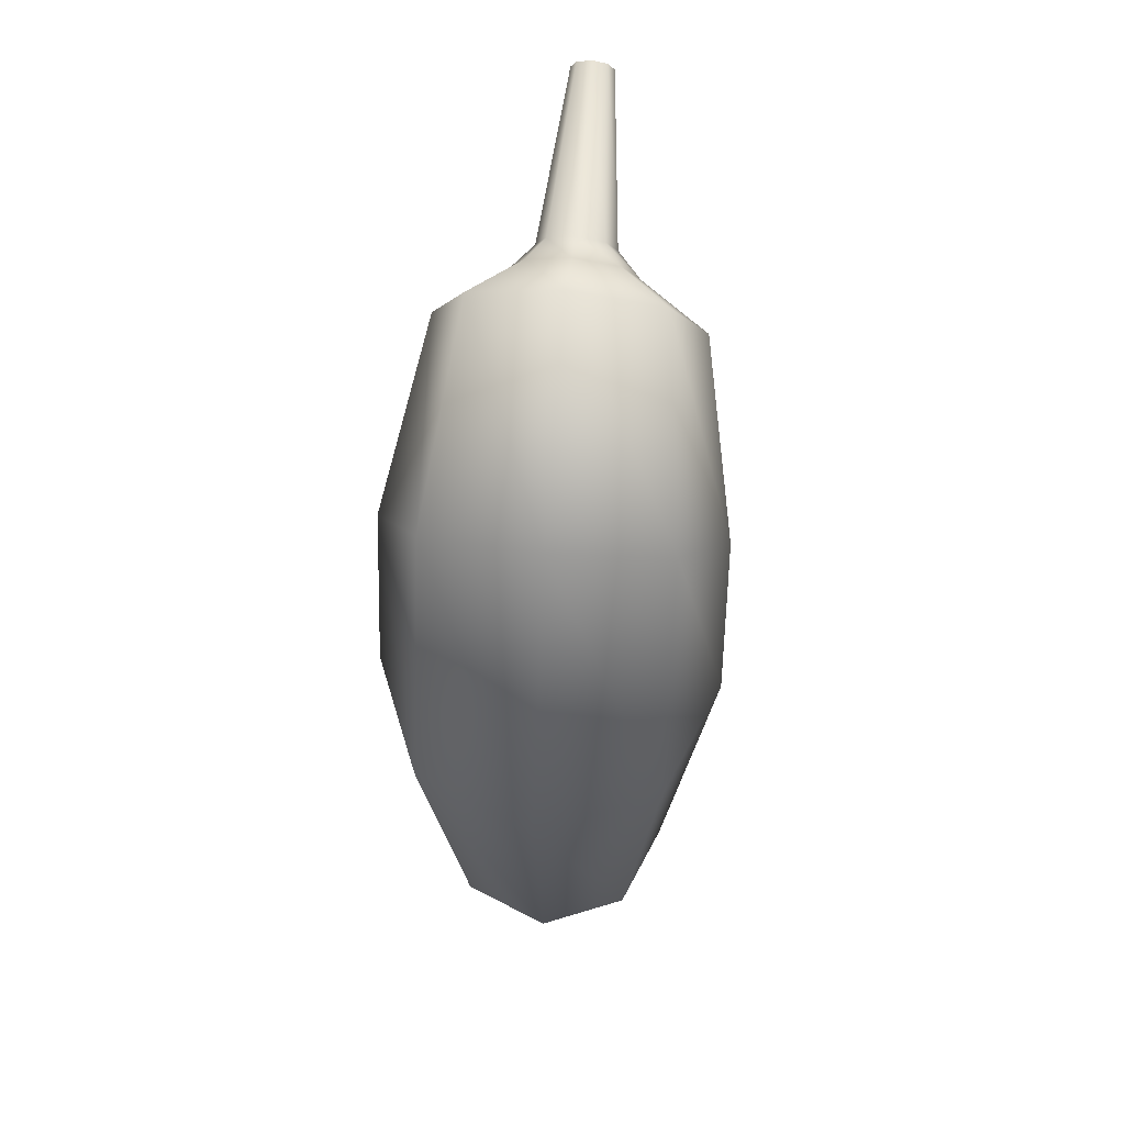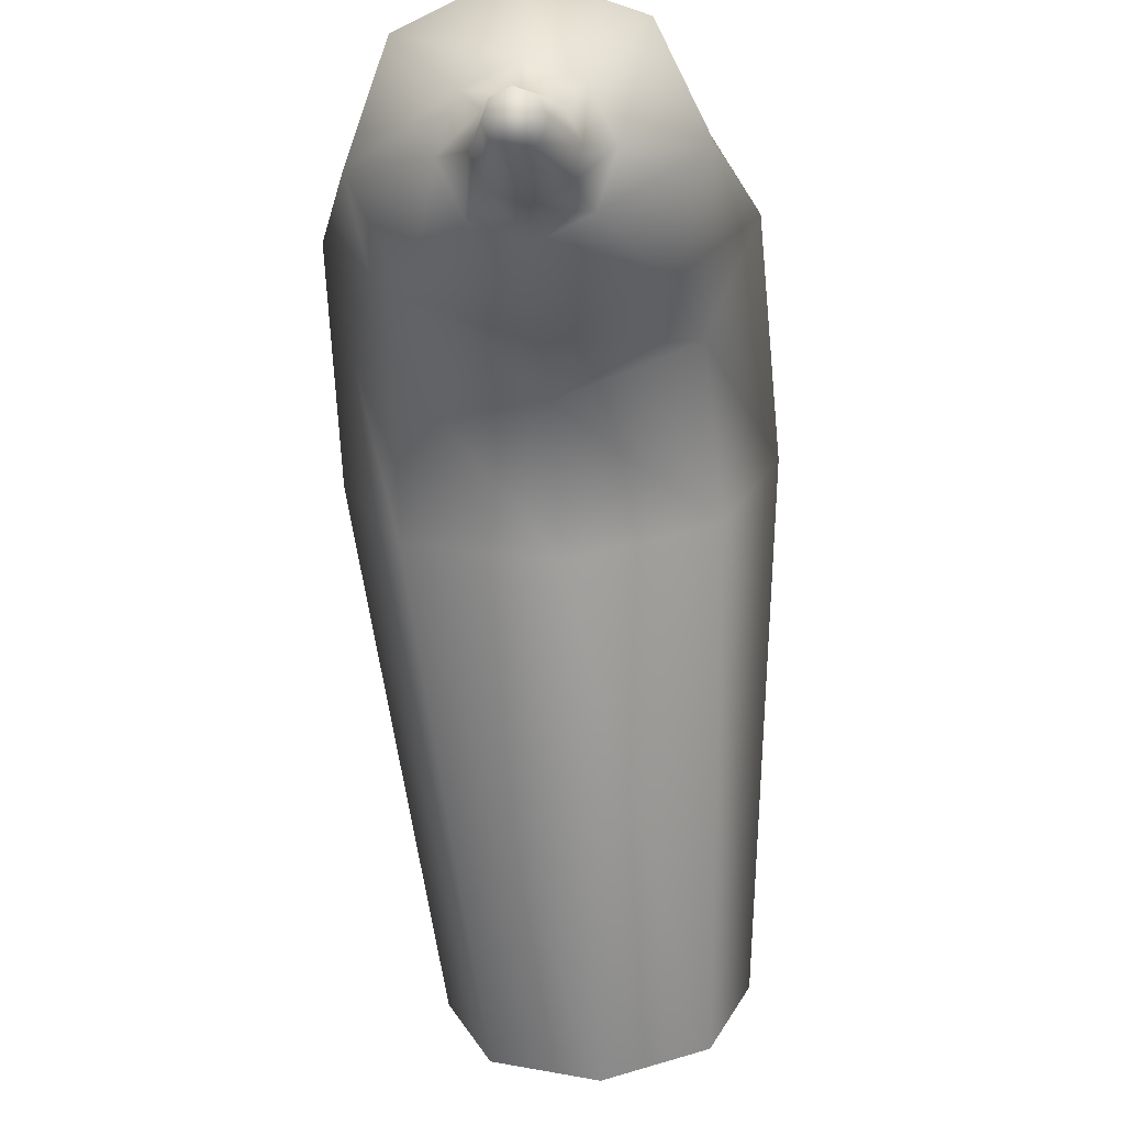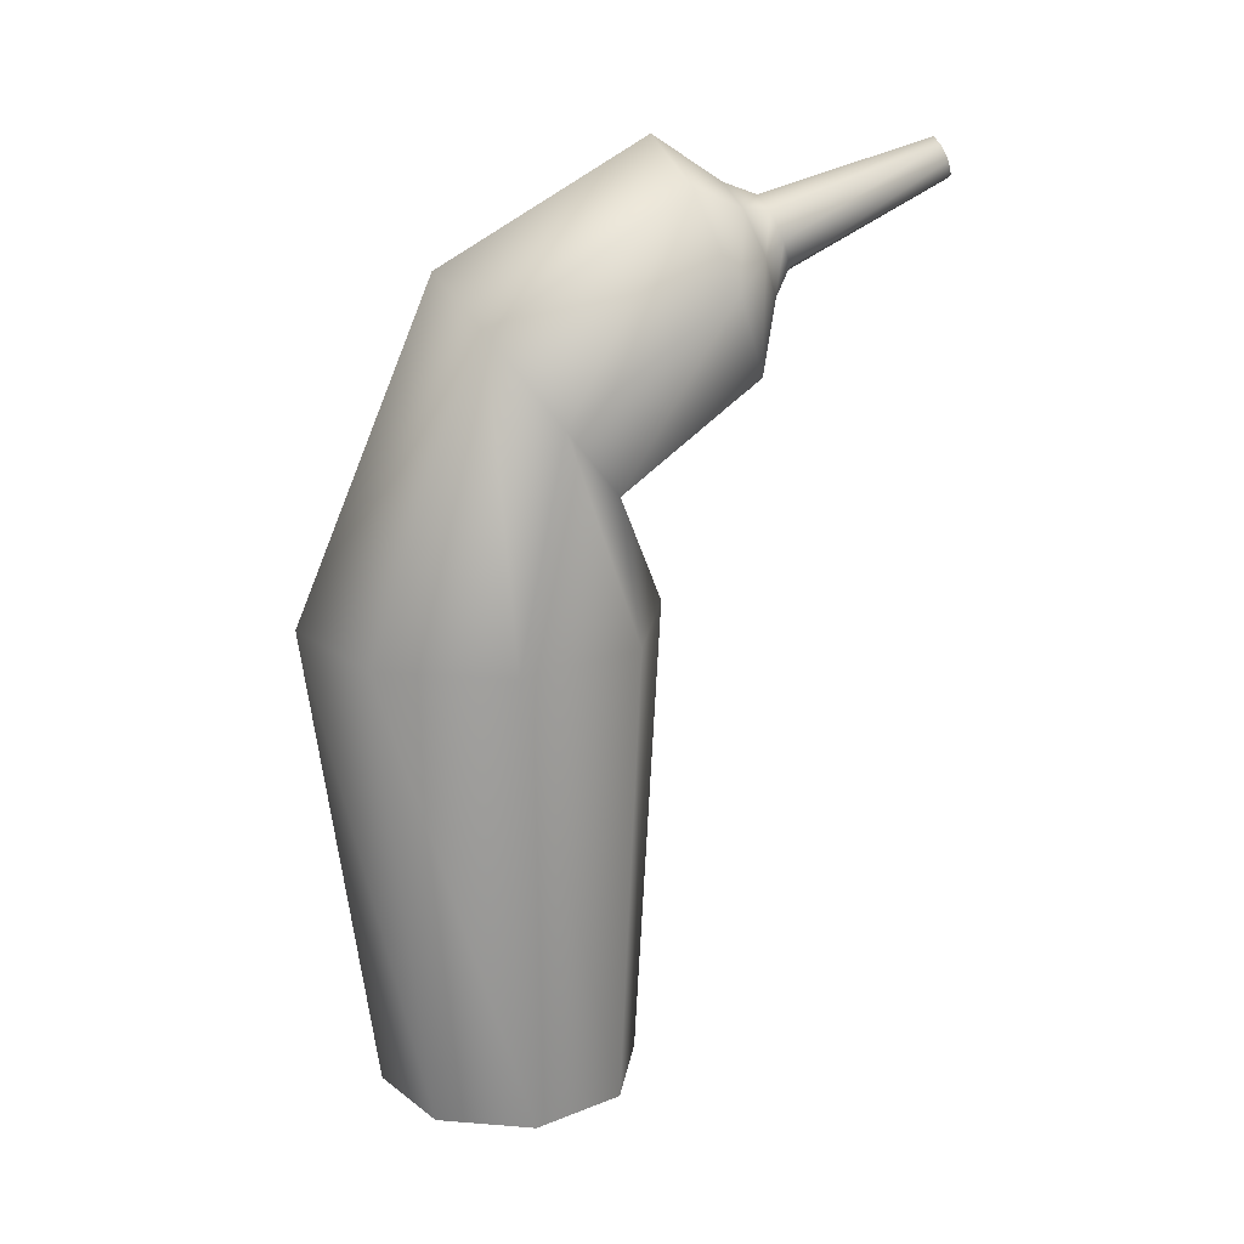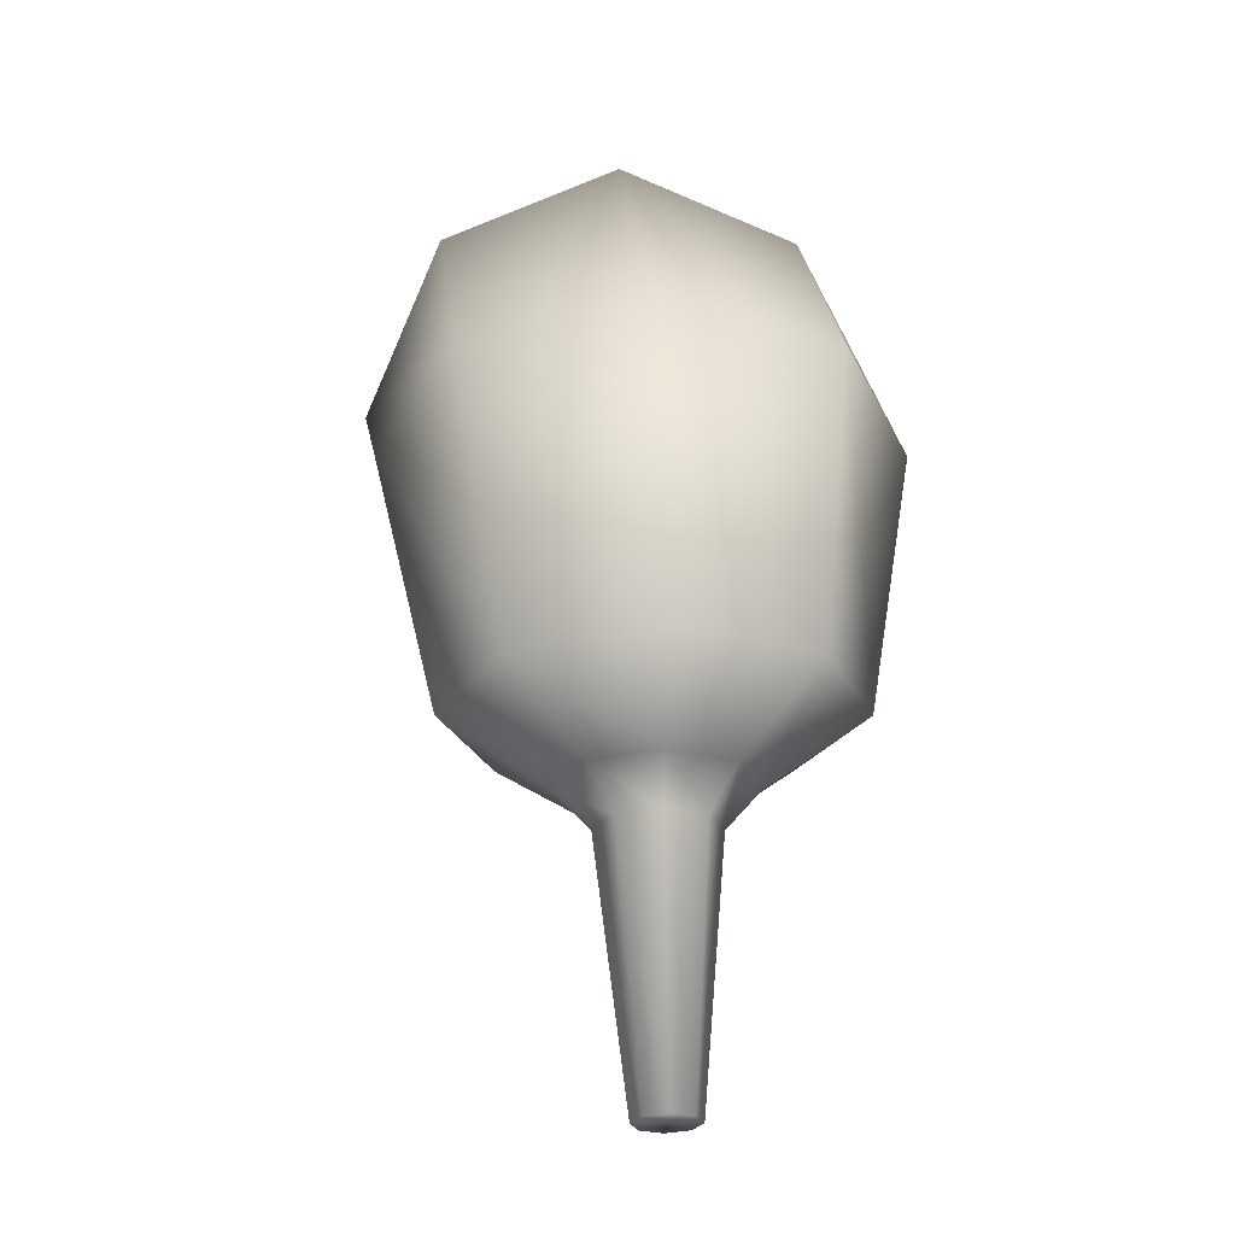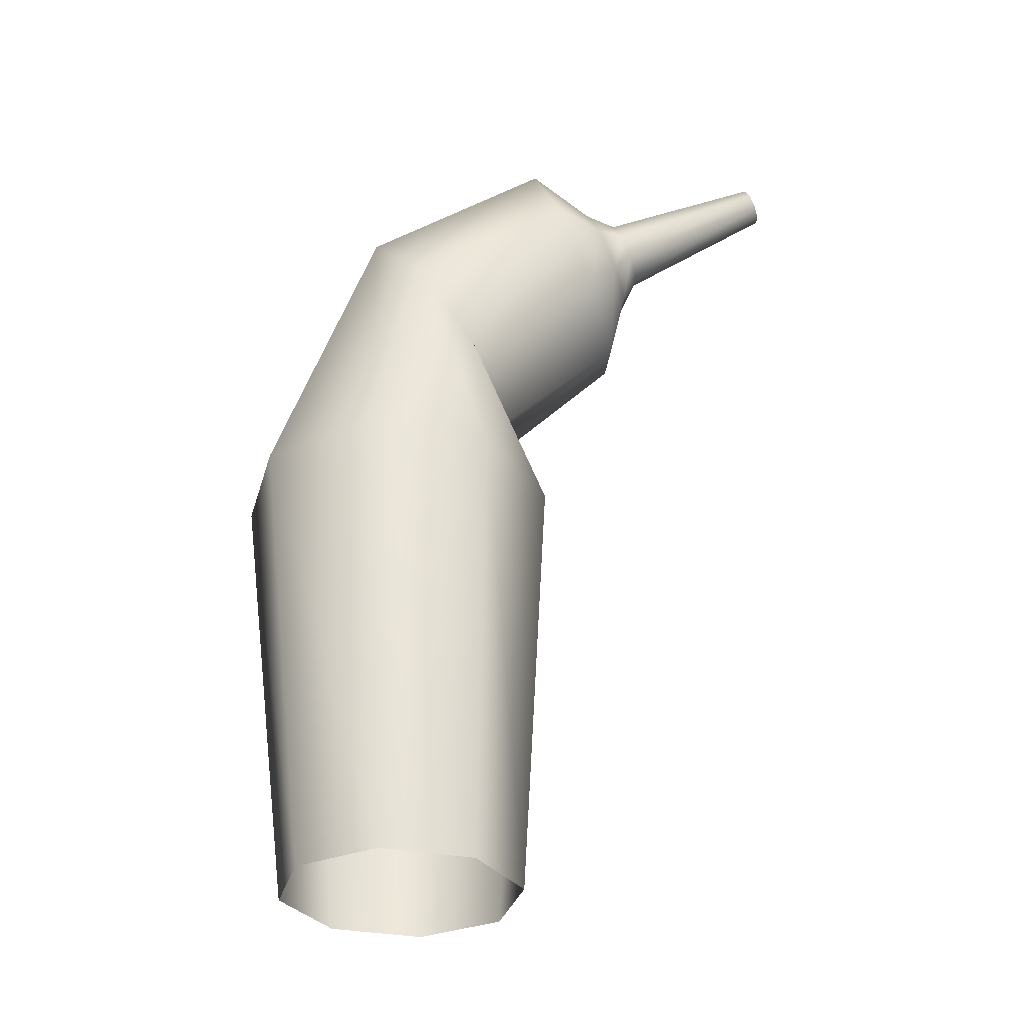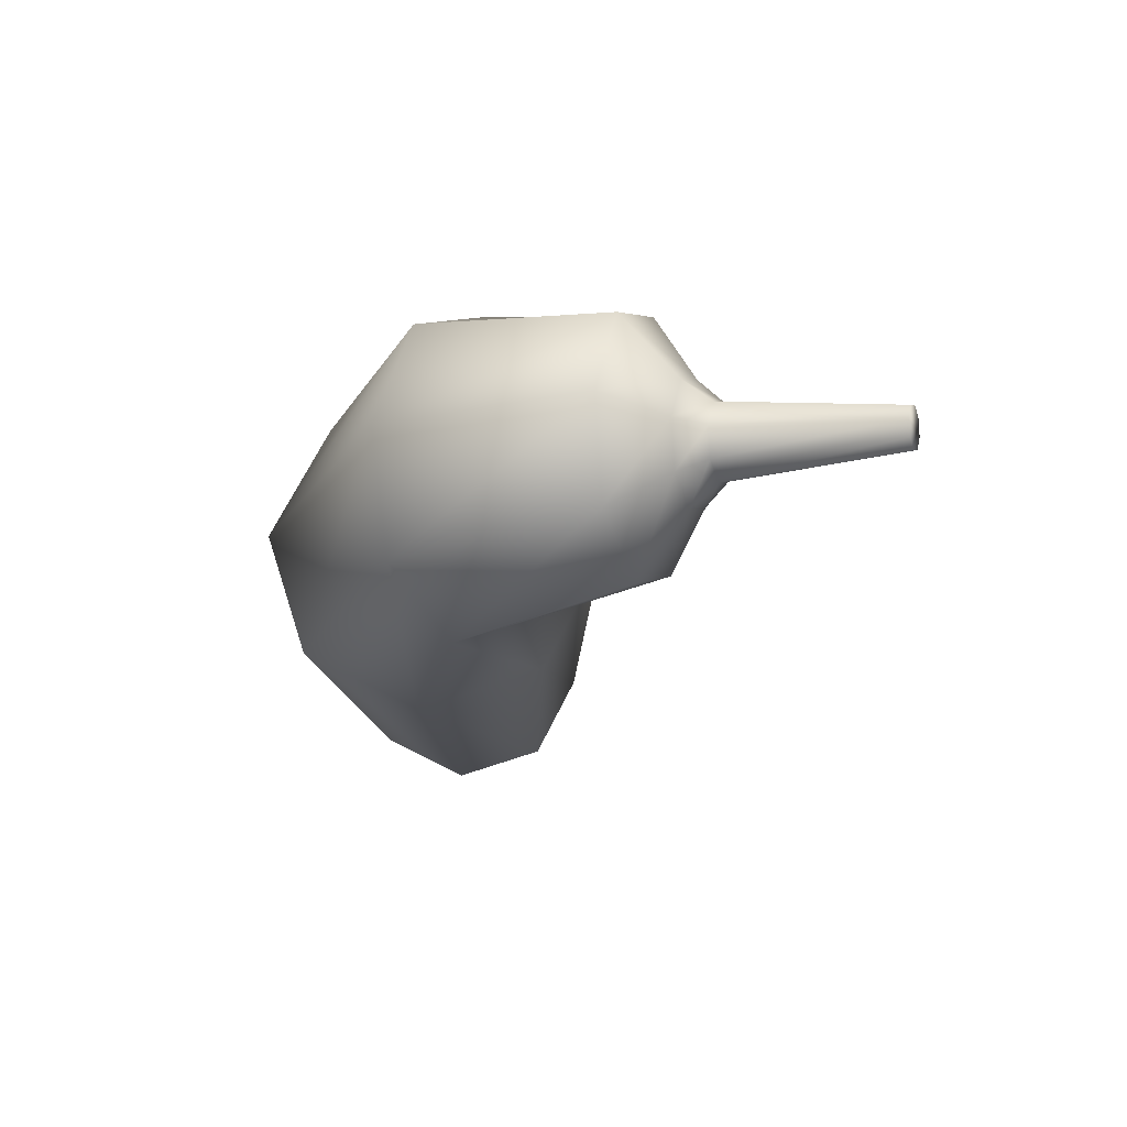
<metadata>
{"format":"obj","ext":"obj","renderer":"f3d","projection":"perspective","resolution":1024,"background":"white","views":[{"elev":62.3,"azim":5.4,"up":"+Y"},{"elev":-66.2,"azim":-176.1,"up":"+Z"},{"elev":19.6,"azim":76.0,"up":"+Y"},{"elev":-2.7,"azim":176.3,"up":"+Z"},{"elev":-31.9,"azim":97.1,"up":"+Y"},{"elev":71.1,"azim":94.4,"up":"+Y"}]}
</metadata>
<code>
o Circle
v 0 1.199 0.5761
v -0.05089 1.199 0.5971
v -0.07197 1.199 0.648
v -0.05089 1.199 0.6989
v 0 1.199 0.72
v 0.05089 1.199 0.6989
v 0.07197 1.199 0.648
v 0.05089 1.199 0.5971
v 0 1.465 0.5617
v -0.06854 1.465 0.5901
v -0.09694 1.465 0.6586
v -0.06854 1.465 0.7271
v 0 1.465 0.7555
v 0.06854 1.465 0.7271
v 0.09694 1.465 0.6586
v 0.06854 1.465 0.5901
v 0 1.577 0.5162
v -0.05089 1.596 0.5238
v -0.07197 1.644 0.5423
v -0.05089 1.691 0.5608
v 0 1.711 0.5685
v 0.05089 1.691 0.5608
v 0.07197 1.644 0.5423
v 0.05089 1.596 0.5238
v 0 1.621 0.5058
v -0.02455 1.63 0.5095
v -0.03472 1.653 0.5184
v -0.02455 1.676 0.5274
v 0 1.685 0.5311
v 0.02455 1.676 0.5274
v 0.03472 1.653 0.5184
v 0.02455 1.63 0.5095
v 0.06534 1.544 0.6002
v 0 1.526 0.5865
v 0.06534 1.629 0.6662
v 0.09241 1.587 0.6332
v -0.06534 1.629 0.6662
v 0 1.647 0.6799
v -0.06534 1.544 0.6002
v -0.09241 1.587 0.6332
v -0.008261 1.686 0.412
v 0 1.683 0.4108
v -0.01168 1.693 0.415
v -0.008261 1.701 0.4181
v 0 1.704 0.4193
v 0.008261 1.701 0.4181
v 0.01168 1.693 0.415
v 0.008261 1.686 0.412
v 0.01526 1.644 0.4994
v 0 1.638 0.4971
v 0.01526 1.673 0.5105
v 0.02158 1.658 0.505
v -0.01526 1.673 0.5105
v 0 1.678 0.5128
v -0.01526 1.644 0.4994
v -0.02158 1.658 0.505
f 2 1 9 10
f 1 8 16 9
f 7 6 14 15
f 5 4 12 13
f 3 2 10 11
f 8 7 15 16
f 6 5 13 14
f 4 3 11 12
f 34 33 24 17
f 36 35 22 23
f 38 37 20 21
f 40 39 18 19
f 33 36 23 24
f 35 38 21 22
f 37 40 19 20
f 39 34 17 18
f 22 21 29 30
f 20 19 27 28
f 18 17 25 26
f 17 24 32 25
f 23 22 30 31
f 21 20 28 29
f 19 18 26 27
f 24 23 31 32
f 50 49 48 42
f 10 9 34 39
f 12 11 40 37
f 14 13 38 35
f 16 15 36 33
f 11 10 39 40
f 13 12 37 38
f 15 14 35 36
f 9 16 33 34
f 41 42 48 47 46 45 44 43
f 52 51 46 47
f 54 53 44 45
f 56 55 41 43
f 49 52 47 48
f 51 54 45 46
f 53 56 43 44
f 55 50 42 41
f 26 25 50 55
f 28 27 56 53
f 30 29 54 51
f 32 31 52 49
f 27 26 55 56
f 29 28 53 54
f 31 30 51 52
f 25 32 49 50

</code>
